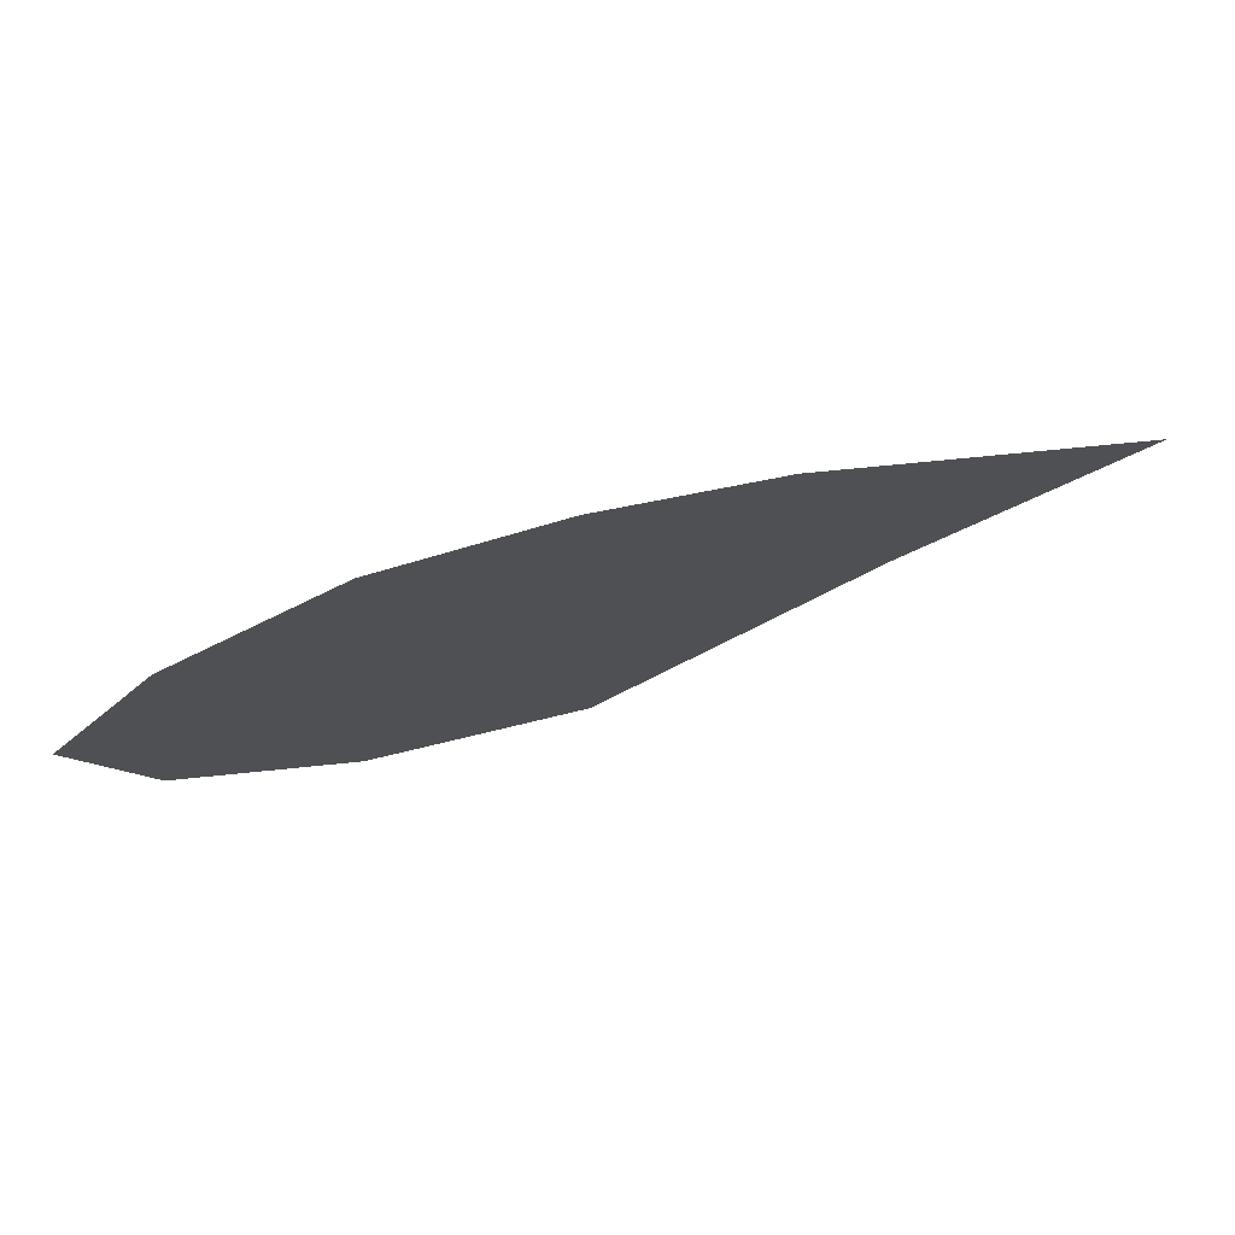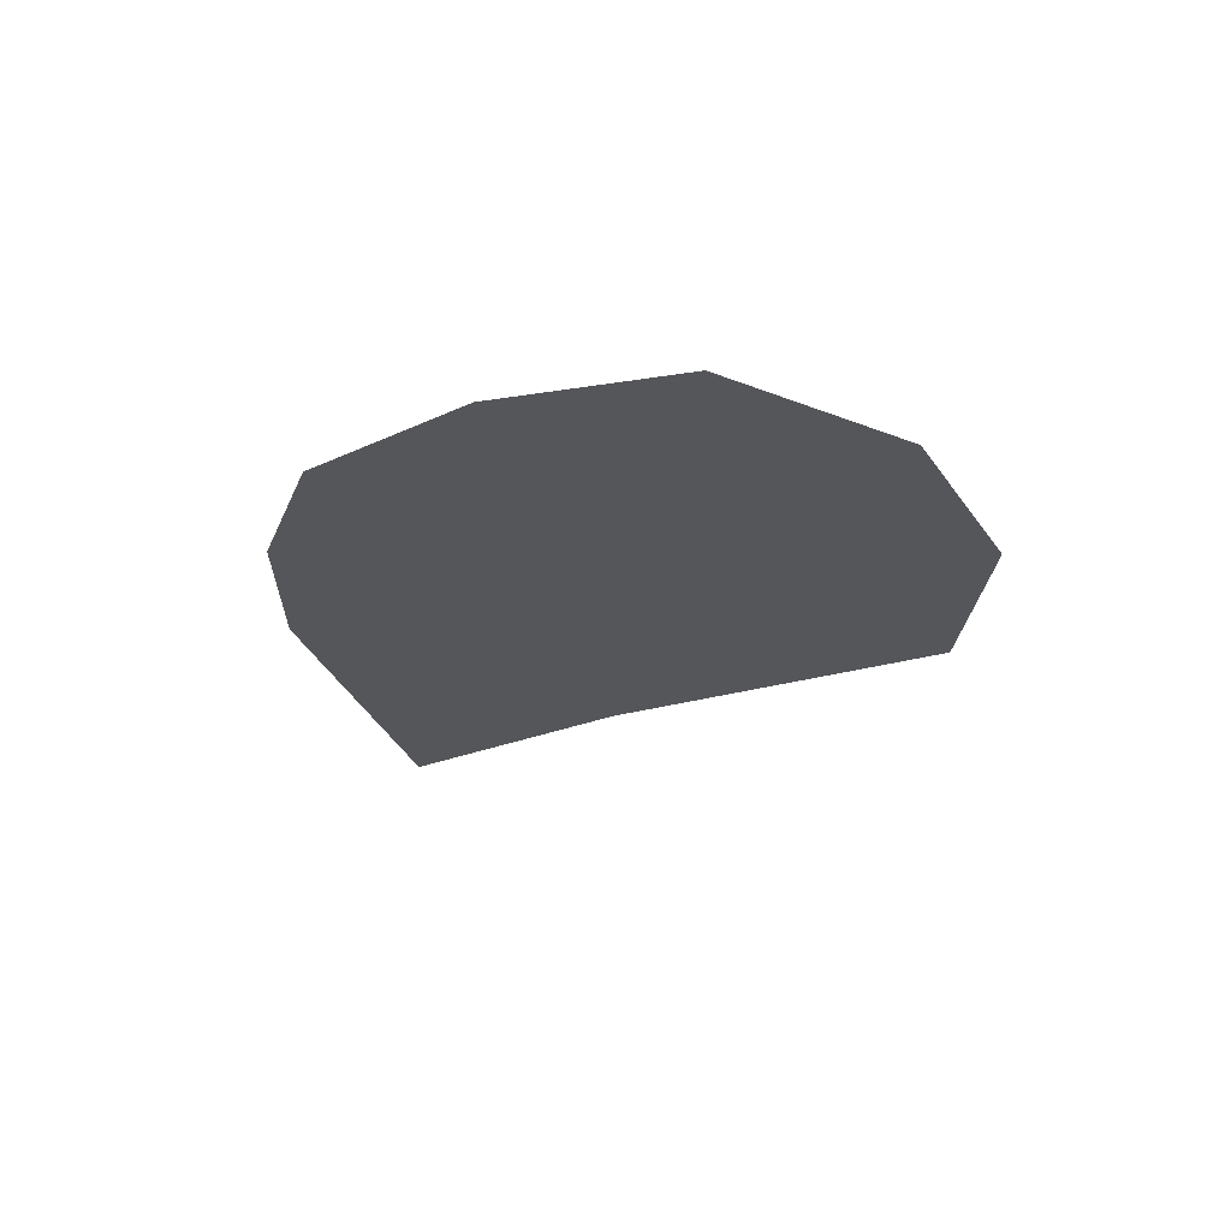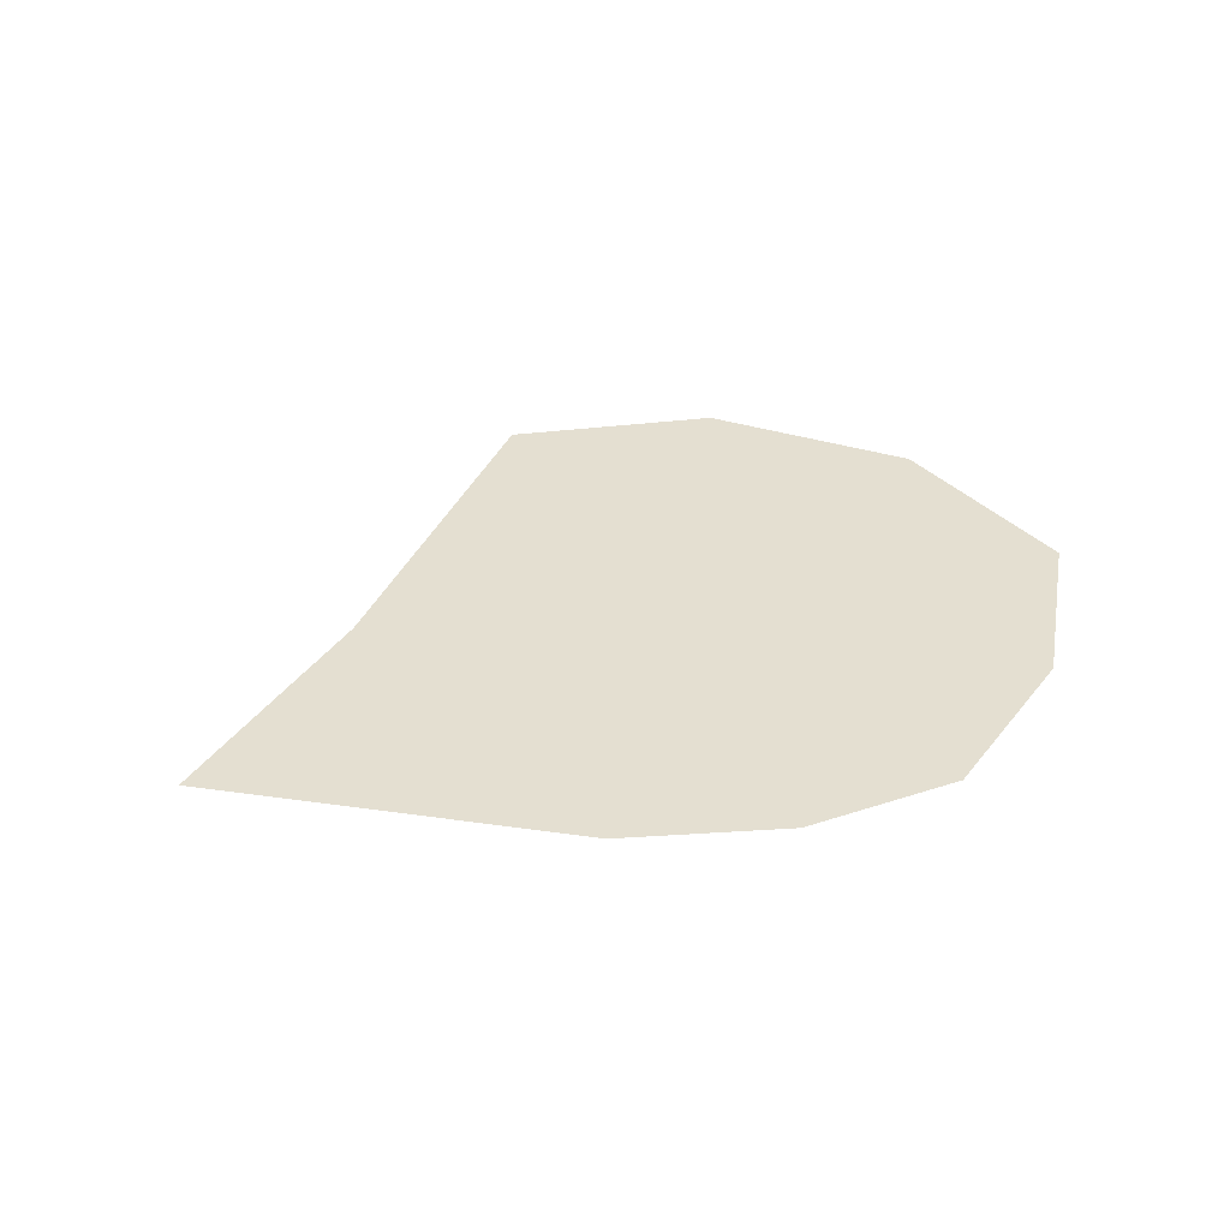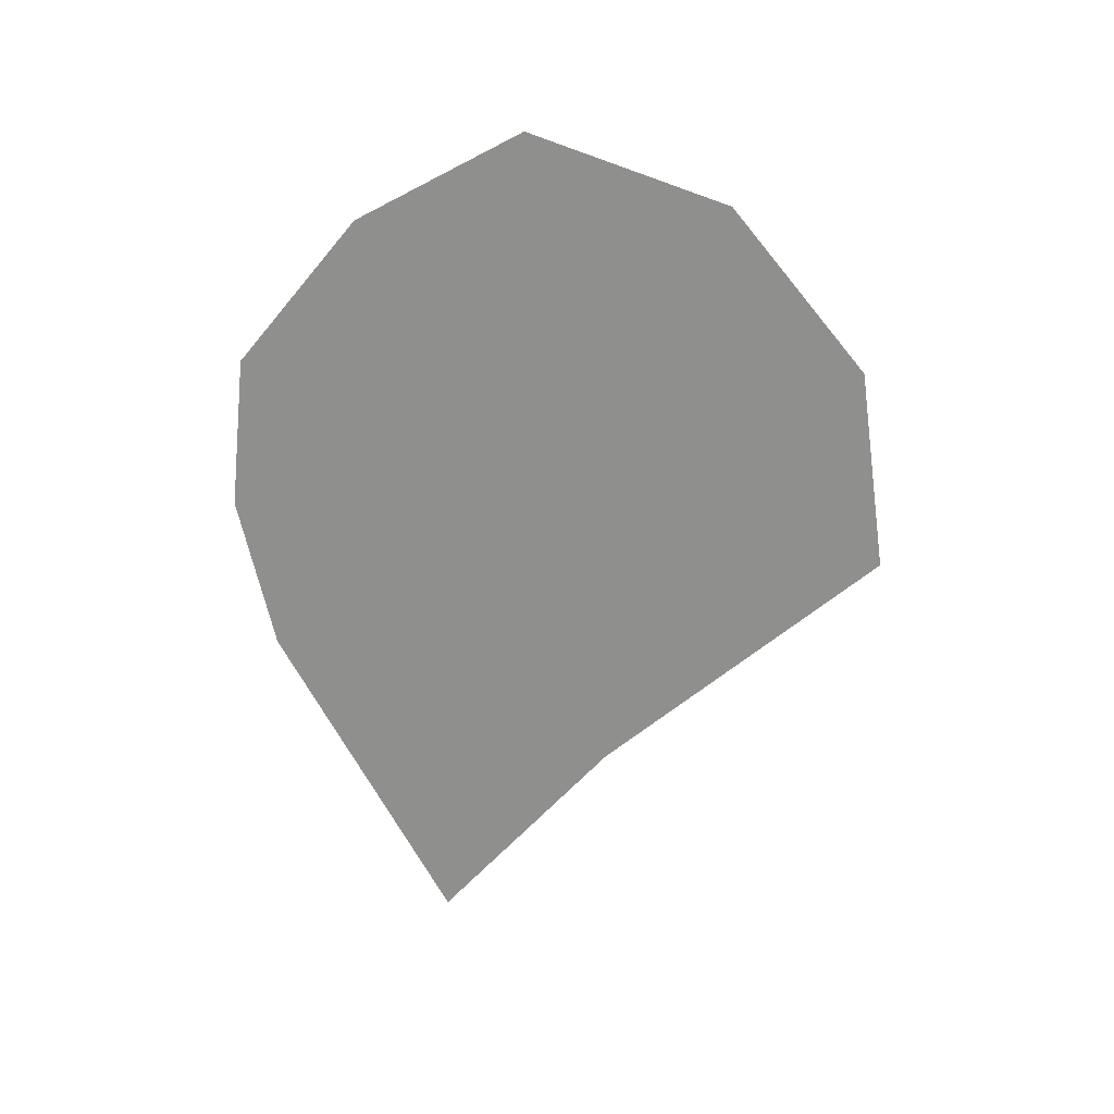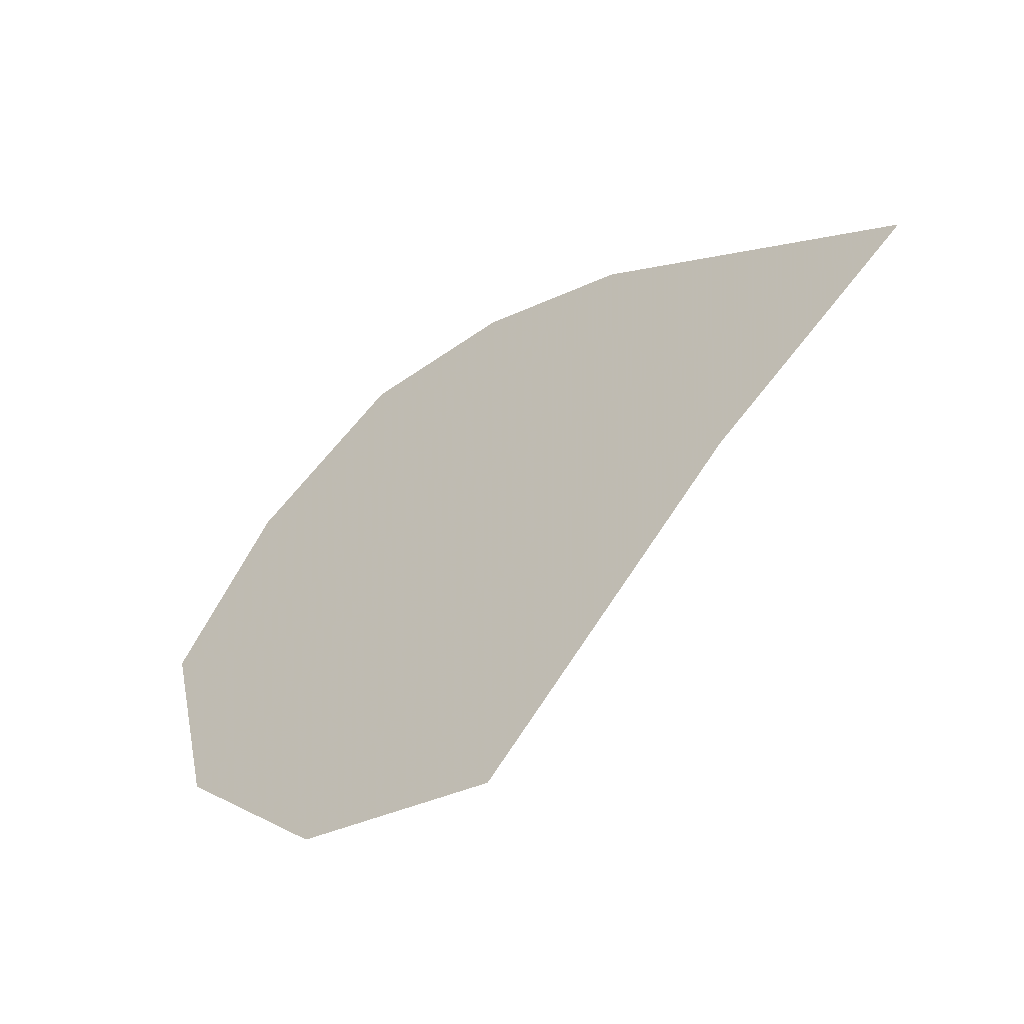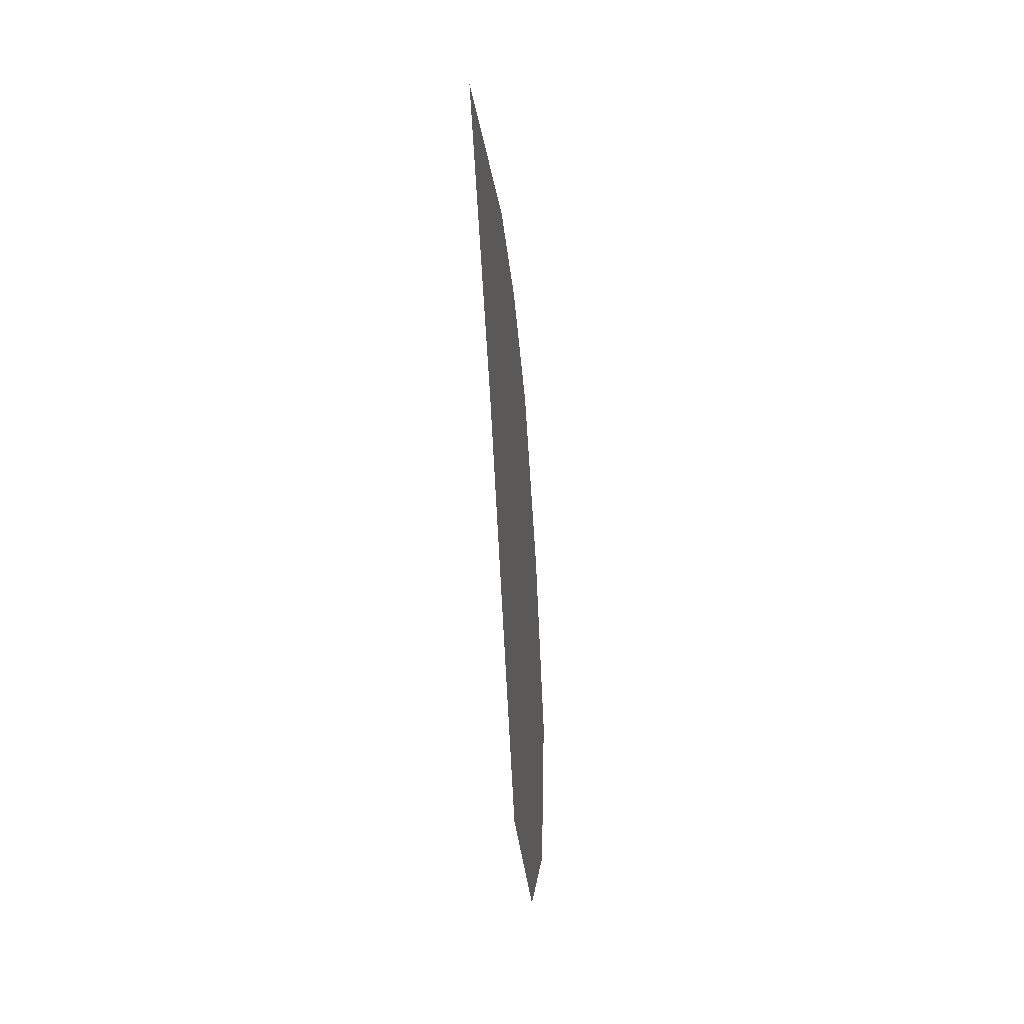
<metadata>
{"format":"obj","ext":"obj","renderer":"f3d","projection":"perspective","resolution":1024,"background":"white","views":[{"elev":77.1,"azim":-16.2,"up":"+Y"},{"elev":-25.2,"azim":-108.9,"up":"+Z"},{"elev":36.6,"azim":156.8,"up":"+Z"},{"elev":-65.2,"azim":-96.0,"up":"+Z"},{"elev":-50.4,"azim":38.0,"up":"+Y"},{"elev":-42.8,"azim":94.6,"up":"+Y"}]}
</metadata>
<code>
v 4 3 0
v 4 6 0
v 7 5 0
v 8 3 0
v 7 1 0
v 4 0 0
v 1 1 0
v 0 3 0
v 1 5 0
v 4 8 0
v 7 7 0
v 10 5 0
v 13 3 0
v 9 0 0
v 7 -2 0
v 4 -5 0
v 0 -4 0
v -3 -1 0
v -4 3 0
v -2 6 0
v 1 8 0
f 1 2 3
f 3 1 4
f 5 4 1
f 6 1 5
f 7 1 6
f 1 7 8
f 8 9 1
f 9 2 1
f 2 10 11
f 2 3 11
f 3 11 12
f 3 4 12
f 4 12 13
f 4 13 14
f 4 5 14
f 5 14 15
f 5 6 15
f 6 15 16
f 6 16 17
f 6 7 17
f 7 17 18
f 7 18 19
f 7 8 19
f 8 19 20
f 8 9 20
f 9 20 21
f 9 2 21
f 2 10 21

</code>
